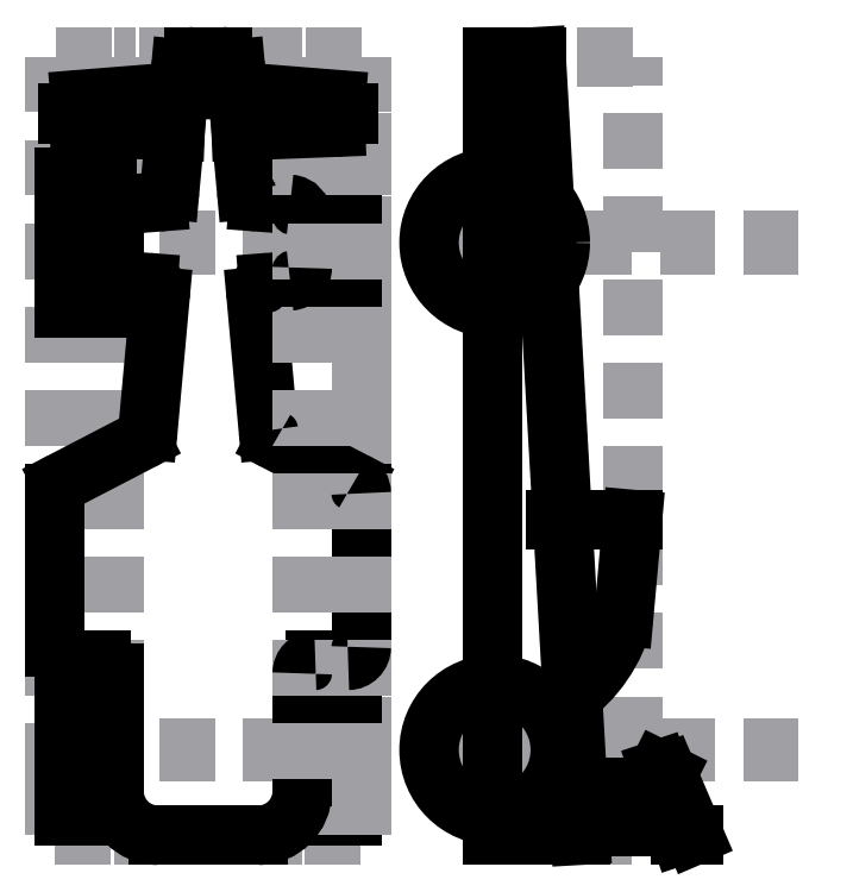
<metadata>
{"format":"dxf","ext":"dxf","renderer":"ezdxf+matplotlib","layout":"modelspace","background":"white","min_lineweight":24,"dpi":150}
</metadata>
<code>
0
SECTION
2
ENTITIES
0
LINE
8
0
10
70
20
178
30
0
11
0
21
178
31
0
0
LINE
8
0
10
0
20
178
30
0
11
0
21
-2.84e-14
31
0
0
LINE
8
0
10
0
20
-2.84e-14
30
0
11
70
21
-5.68e-14
31
0
0
LINE
8
0
10
70
20
-5.68e-14
30
0
11
70
21
178
31
0
0
LINE
8
0
10
56.5
20
178
30
0
11
13.5
21
178
31
0
0
LINE
8
0
10
13.5
20
178
30
0
11
13.5
21
-2.84e-14
31
0
0
LINE
8
0
10
13.5
20
-2.84e-14
30
0
11
56.5
21
-5.68e-14
31
0
0
LINE
8
0
10
56.5
20
129.7
30
0
11
56.5
21
178
31
0
0
LINE
8
0
10
170
20
136
30
0
11
-1.42e-14
21
136
31
0
0
LINE
8
0
10
170
20
135
30
0
11
0
21
135
31
0
0
LINE
8
0
10
-2.84e-14
20
19
30
0
11
0
21
-2.84e-14
31
0
0
LINE
8
0
10
170
20
19
30
0
11
-2.84e-14
21
19
31
0
0
LINE
8
0
10
170
20
20
30
0
11
0
21
20
31
0
0
LINE
8
car
10
16.27
20
144.3
30
0
11
23.47
21
144.8
31
0
0
LINE
8
car
10
21.24
20
92.59
30
0
11
24.01
21
123.1
31
0
0
LINE
8
car
10
16.27
20
126.7
30
0
11
21.25
21
126.4
31
0
0
LINE
8
car
10
26.23
20
147.5
30
0
11
28.75
21
175.3
31
0
0
LINE
8
car
10
19.63
20
90.2
30
0
11
1.617
21
80.84
31
0
0
LINE
8
car
10
2
20
4.5
30
0
11
12
21
4.5
31
0
0
LINE
8
car
10
12
20
4.5
30
0
11
12
21
34.5
31
0
0
LINE
8
car
10
12
20
34.5
30
0
11
2
21
34.5
31
0
0
LINE
8
car
10
2
20
34.5
30
0
11
2
21
4.5
31
0
0
LINE
8
car
10
0
20
78.18
30
0
11
0
21
43
31
0
0
LINE
8
car
10
3
20
40
30
0
11
10.5
21
40
31
0
0
LINE
8
car
10
13.5
20
40
30
0
11
13.5
21
40
31
0
0
LINE
8
car
10
2
20
120.5
30
0
11
12
21
120.5
31
0
0
LINE
8
car
10
12
20
120.5
30
0
11
12
21
150.5
31
0
0
LINE
8
car
10
12
20
150.5
30
0
11
2
21
150.5
31
0
0
LINE
8
car
10
2
20
150.5
30
0
11
2
21
120.5
31
0
0
LINE
8
car
10
13.5
20
141.3
30
0
11
13.5
21
129.7
31
0
0
LINE
8
car
10
13.5
20
37
30
0
11
13.5
21
10
31
0
0
LINE
8
car
10
23.5
20
-3.86e-14
30
0
11
35
21
-4.26e-14
31
0
0
LINE
8
car
10
35
20
-4.26e-14
30
0
11
35
21
-4.26e-14
31
0
0
LINE
8
car
10
53.73
20
144.3
30
0
11
46.53
21
144.8
31
0
0
LINE
8
car
10
48.76
20
92.59
30
0
11
45.99
21
123.1
31
0
0
LINE
8
car
10
53.73
20
126.7
30
0
11
48.75
21
126.4
31
0
0
LINE
8
car
10
43.77
20
147.5
30
0
11
41.25
21
175.3
31
0
0
LINE
8
car
10
50.37
20
90.2
30
0
11
68.38
21
80.84
31
0
0
LINE
8
car
10
68
20
4.5
30
0
11
58
21
4.5
31
0
0
LINE
8
car
10
58
20
4.5
30
0
11
58
21
34.5
31
0
0
LINE
8
car
10
58
20
34.5
30
0
11
68
21
34.5
31
0
0
LINE
8
car
10
68
20
34.5
30
0
11
68
21
4.5
31
0
0
LINE
8
car
10
70
20
78.18
30
0
11
70
21
43
31
0
0
LINE
8
car
10
67
20
40
30
0
11
59.5
21
40
31
0
0
LINE
8
car
10
56.5
20
40
30
0
11
56.5
21
40
31
0
0
LINE
8
car
10
68
20
120.5
30
0
11
58
21
120.5
31
0
0
LINE
8
car
10
58
20
120.5
30
0
11
58
21
150.5
31
0
0
LINE
8
car
10
58
20
150.5
30
0
11
68
21
150.5
31
0
0
LINE
8
car
10
68
20
150.5
30
0
11
68
21
120.5
31
0
0
LINE
8
car
10
56.5
20
141.3
30
0
11
56.5
21
127
31
0
0
LINE
8
car
10
56.5
20
37
30
0
11
56.5
21
10
31
0
0
LINE
8
car
10
46.5
20
-4.16e-14
30
0
11
35
21
-5.68e-14
31
0
0
LINE
8
car
10
35
20
-5.68e-14
30
0
11
35
21
-5.68e-14
31
0
0
LINE
8
0
10
70
20
178
30
0
11
70
21
-2.84e-14
31
0
0
LINE
8
0
10
56.5
20
178
30
0
11
56.5
21
-2.84e-14
31
0
0
LINE
8
0
10
70
20
19
30
0
11
70
21
-2.84e-14
31
0
0
LINE
8
0
10
100
20
0
30
0
11
132
21
0
31
0
0
LINE
8
0
10
132
20
0
30
0
11
132
21
178
31
0
0
LINE
8
0
10
132
20
178
30
0
11
100
21
178
31
0
0
LINE
8
0
10
100
20
178
30
0
11
100
21
0
31
0
0
LINE
8
car
10
31.74
20
178
30
0
11
38.26
21
178
31
0
0
ARC
8
car
10
31.74
20
175
30
0
40
3
50
90
51
174.8
0
ARC
8
car
10
38.26
20
175
30
0
40
3
50
5.194
51
90
0
ARC
8
car
10
46.76
20
147.8
30
0
40
3
50
185.2
51
265.6
0
ARC
8
car
10
23.24
20
147.8
30
0
40
3
50
274.4
51
354.8
0
ARC
8
car
10
21.02
20
123.4
30
0
40
3
50
354.8
51
85.6
0
ARC
8
car
10
48.98
20
123.4
30
0
40
3
50
94.4
51
185.2
0
ARC
8
car
10
53.5
20
129.7
30
0
40
3
50
274.4
51
0
0
ARC
8
car
10
53.5
20
141.3
30
0
40
3
50
0
51
85.6
0
ARC
8
car
10
16.5
20
141.3
30
0
40
3
50
94.4
51
180
0
ARC
8
car
10
16.5
20
129.7
30
0
40
3
50
180
51
265.6
0
ARC
8
car
10
18.25
20
92.86
30
0
40
3
50
297.4
51
354.8
0
ARC
8
car
10
51.75
20
92.86
30
0
40
3
50
185.2
51
242.6
0
ARC
8
car
10
3
20
78.18
30
0
40
3
50
117.4
51
180
0
ARC
8
car
10
3
20
43
30
0
40
3
50
180
51
270
0
ARC
8
car
10
10.5
20
37
30
0
40
3
50
0
51
90
0
ARC
8
car
10
59.5
20
37
30
0
40
3
50
90
51
180
0
ARC
8
car
10
67
20
43
30
0
40
3
50
270
51
0
0
ARC
8
car
10
67
20
78.18
30
0
40
3
50
0
51
62.55
0
ARC
8
car
10
23.5
20
10
30
0
40
10
50
180
51
270
0
ARC
8
car
10
46.5
20
10
30
0
40
10
50
270
51
0
0
LINE
8
car
10
100
20
178
30
0
11
110
21
178
31
0
0
LINE
8
car
10
110
20
178
30
0
11
120.1
21
0
31
0
0
LINE
8
car
10
120.1
20
-0
30
0
11
100
21
-0
31
0
0
LINE
8
car
10
100
20
-0
30
0
11
100
21
178
31
0
0
CIRCLE
8
car
10
100.5
20
19.5
30
0
40
15
0
CIRCLE
8
car
10
100.5
20
135.5
30
0
40
15
0
LINE
8
car
10
138
20
15
30
0
11
143
21
0
31
0
0
LINE
8
car
10
138
20
15
30
0
11
140
21
14
31
0
0
LINE
8
car
10
140
20
14
30
0
11
146
21
0
31
0
0
LINE
8
car
10
146
20
0
30
0
11
143
21
0
31
0
0
LINE
8
car
10
143
20
0
30
0
11
143
21
-0
31
0
0
LINE
8
car
10
139.3
20
11
30
0
11
119.5
21
11
31
0
0
LINE
8
car
10
119.5
20
10
30
0
11
139.7
21
10
31
0
0
LINE
8
car
10
142
20
3
30
0
11
119.9
21
3
31
0
0
LINE
8
car
10
120
20
2
30
0
11
142.3
21
2
31
0
0
LINE
8
car
10
143
20
2
30
0
11
143
21
2
31
0
0
LINE
8
car
10
114.3
20
72.2
30
0
11
132
21
72.2
31
0
0
LINE
8
car
10
132
20
72.2
30
0
11
130
21
50
31
0
0
ARC
8
car
10
98.17
20
57.83
30
0
40
32.78
50
305.1
51
346.2
0
LINE
8
car
10
28.27
20
170
30
0
11
5.761
21
168.2
31
0
0
LINE
8
car
10
3
20
165.2
30
0
11
3
21
164.9
31
0
0
LINE
8
car
10
5.885
20
161.9
30
0
11
27.46
21
161.1
31
0
0
LINE
8
car
10
29
20
161
30
0
11
29
21
161
31
0
0
ARC
8
car
10
6
20
165.2
30
0
40
3
50
94.57
51
180
0
ARC
8
car
10
6
20
164.9
30
0
40
3
50
180
51
267.8
0
LINE
8
car
10
41.73
20
170
30
0
11
64.24
21
168.2
31
0
0
LINE
8
car
10
67
20
165.2
30
0
11
67
21
164.9
31
0
0
LINE
8
car
10
64.12
20
161.9
30
0
11
42.54
21
161.1
31
0
0
LINE
8
car
10
41
20
161
30
0
11
41
21
161
31
0
0
ARC
8
car
10
64
20
165.2
30
0
40
3
50
360
51
85.43
0
ARC
8
car
10
64
20
164.9
30
0
40
3
50
272.2
51
360
0
LINE
8
car
10
100
20
161.5
30
0
11
103
21
161.5
31
0
0
LINE
8
car
10
105
20
163.5
30
0
11
105
21
168
31
0
0
LINE
8
car
10
103
20
170
30
0
11
100
21
170
31
0
0
LINE
8
car
10
100
20
170
30
0
11
100
21
161.5
31
0
0
ARC
8
car
10
103
20
168
30
0
40
2
50
0
51
90
0
ARC
8
car
10
103
20
163.5
30
0
40
2
50
270
51
0
0
ENDSEC
0
EOF

</code>
